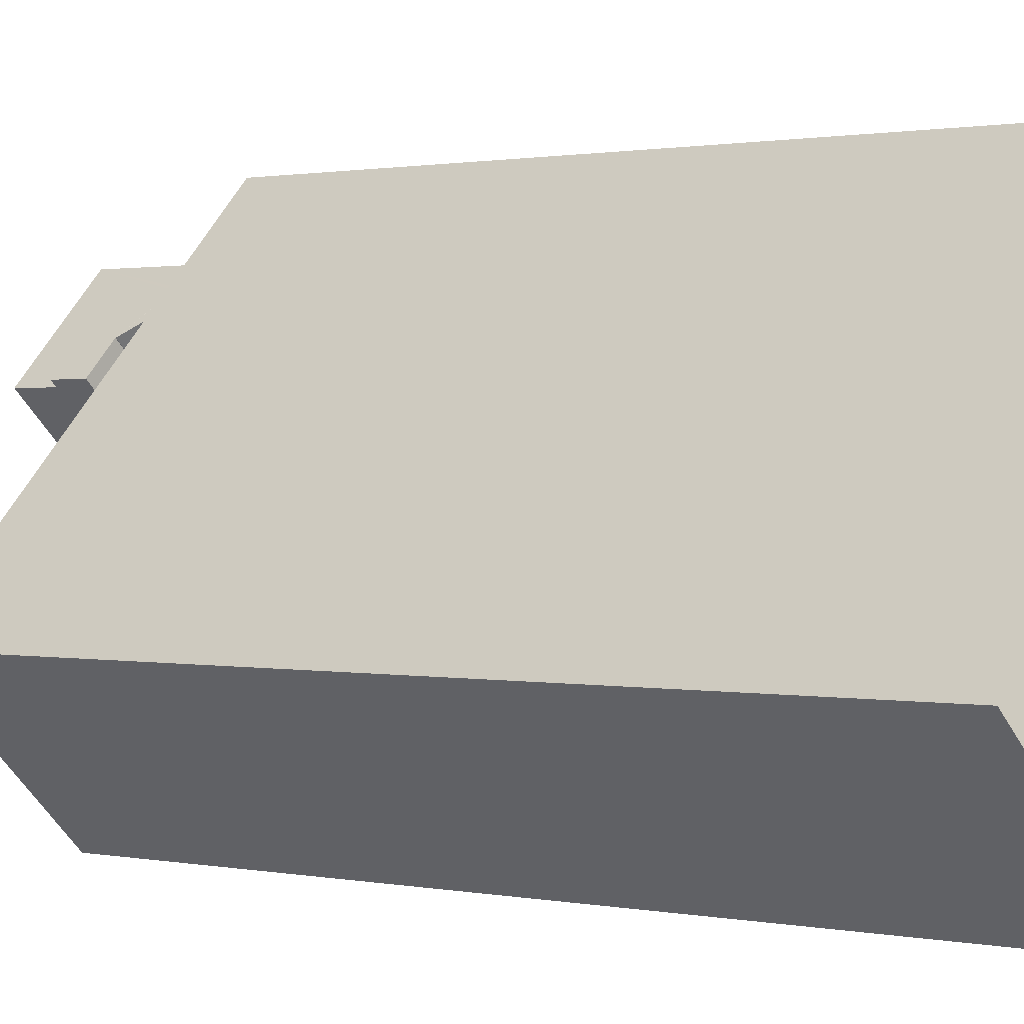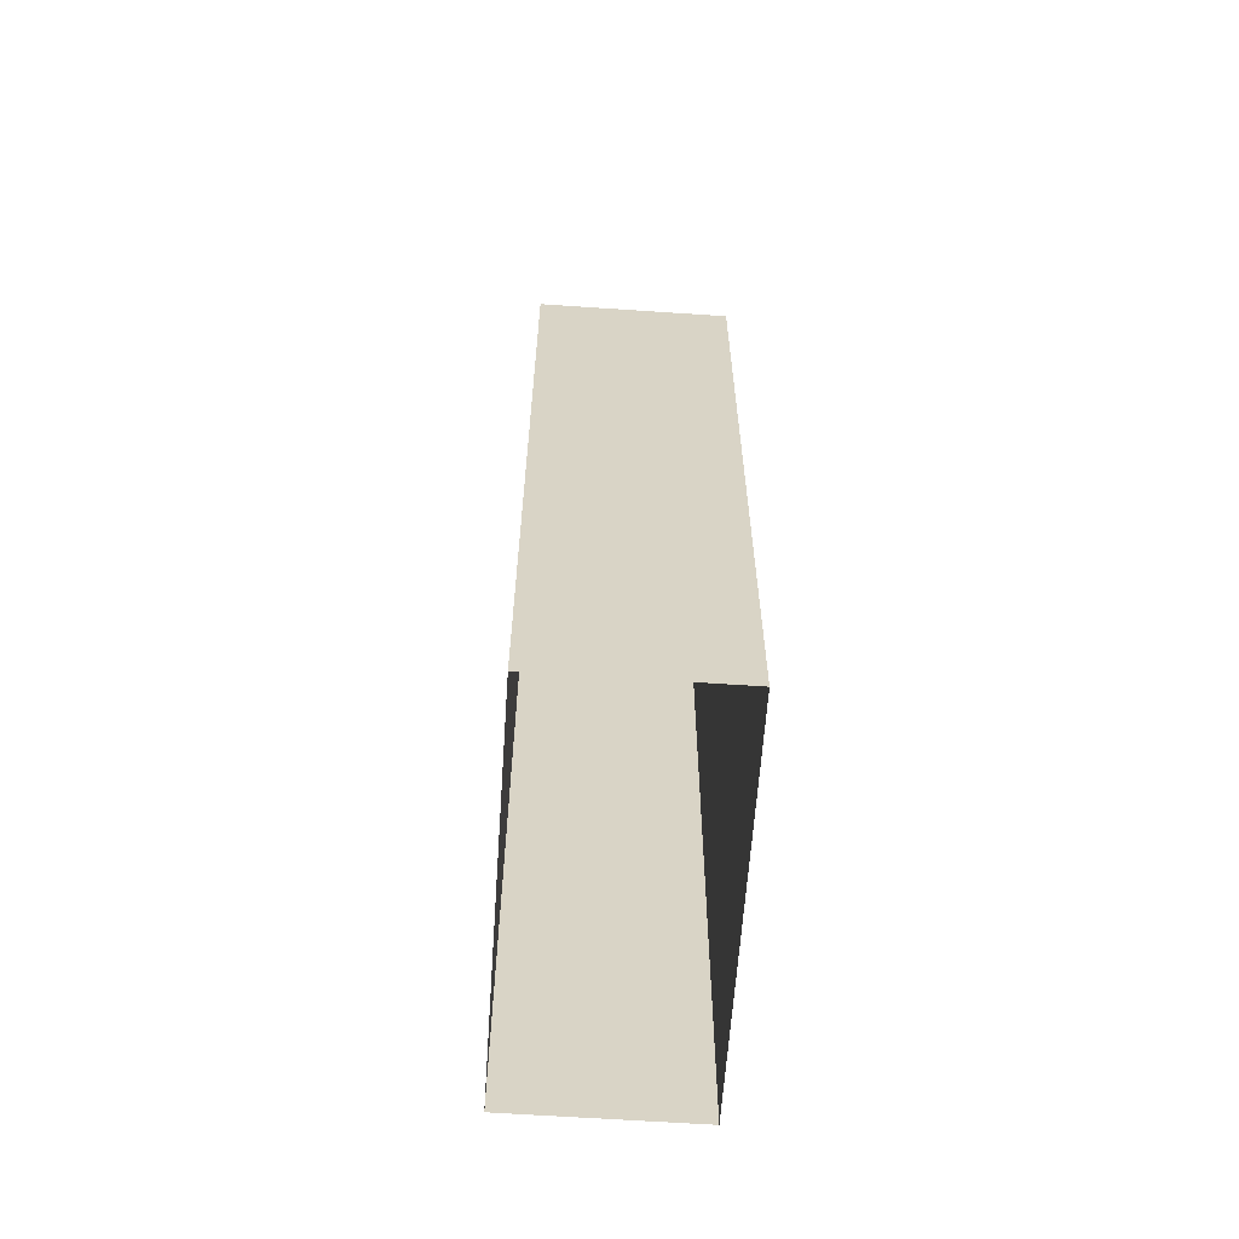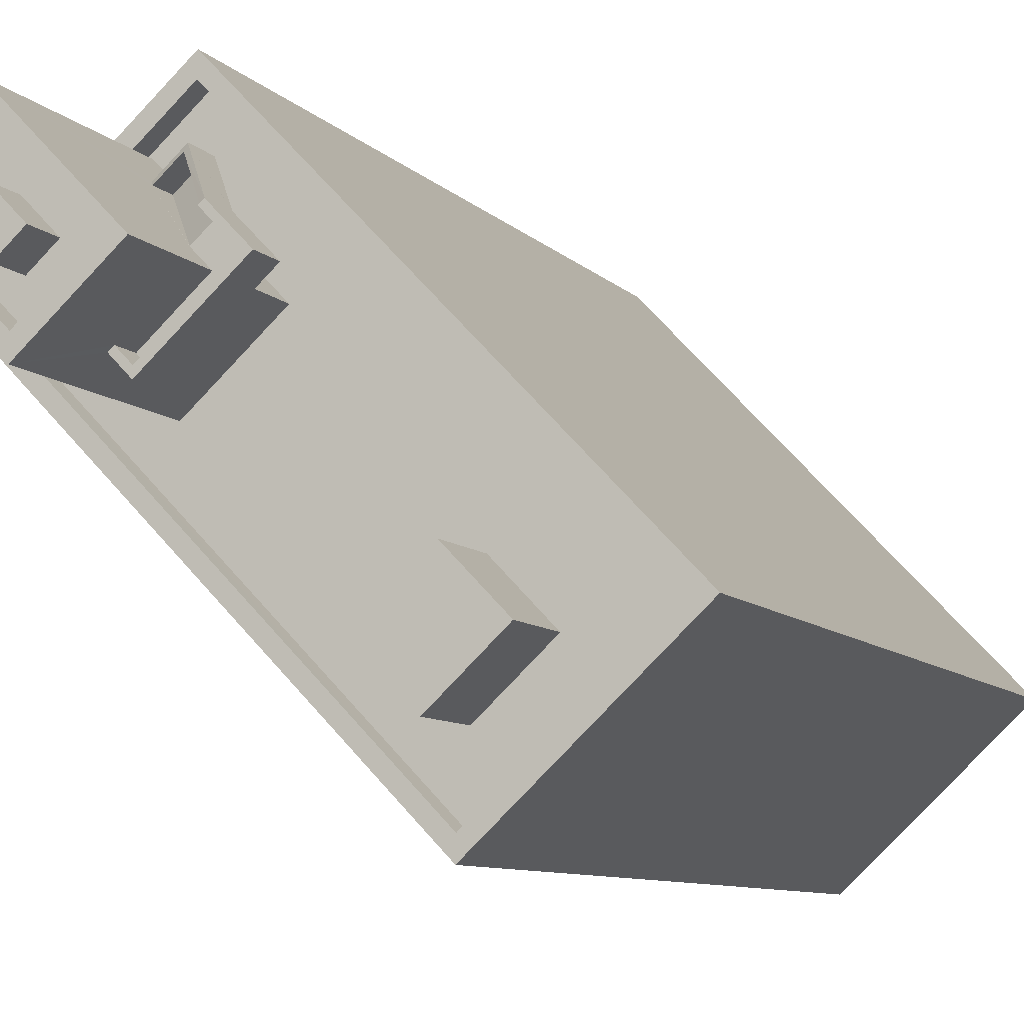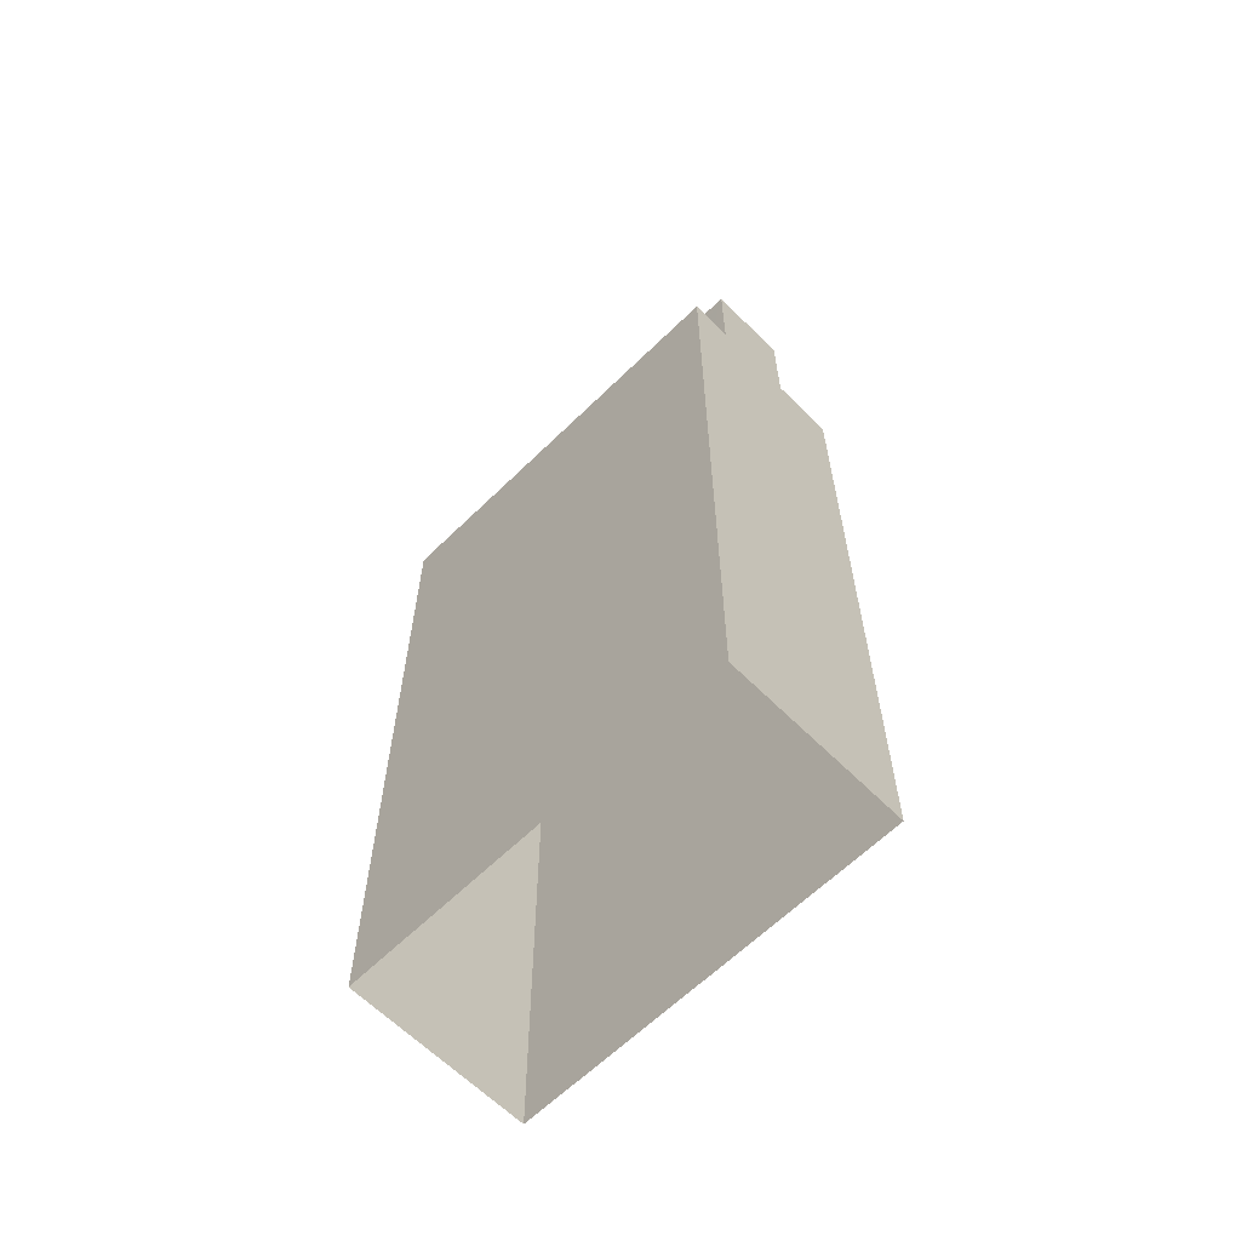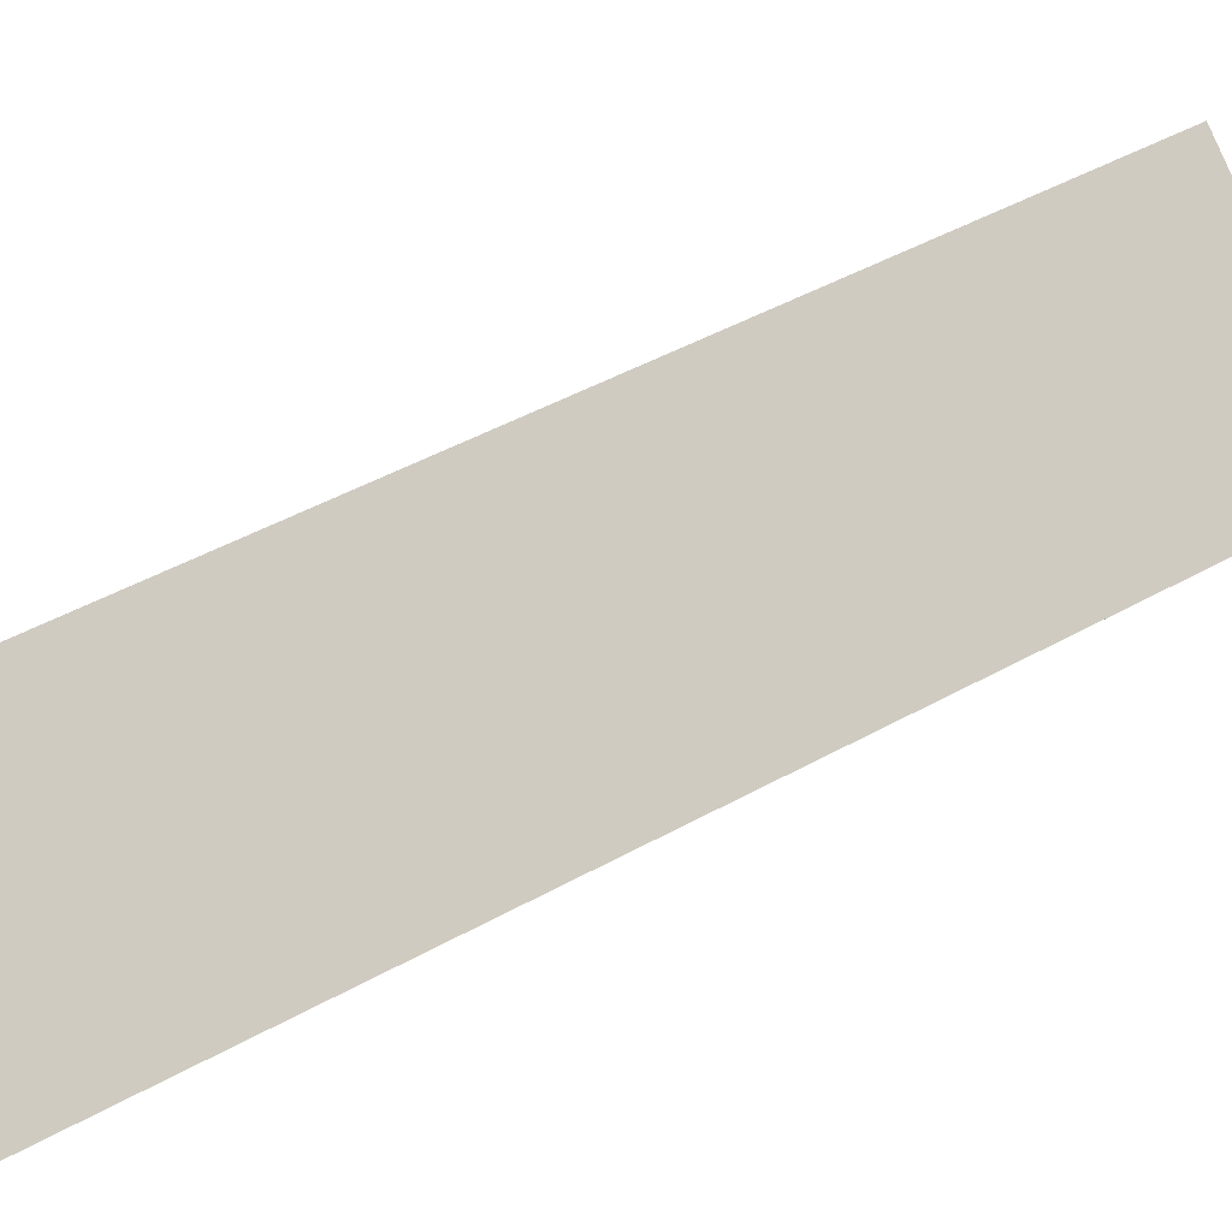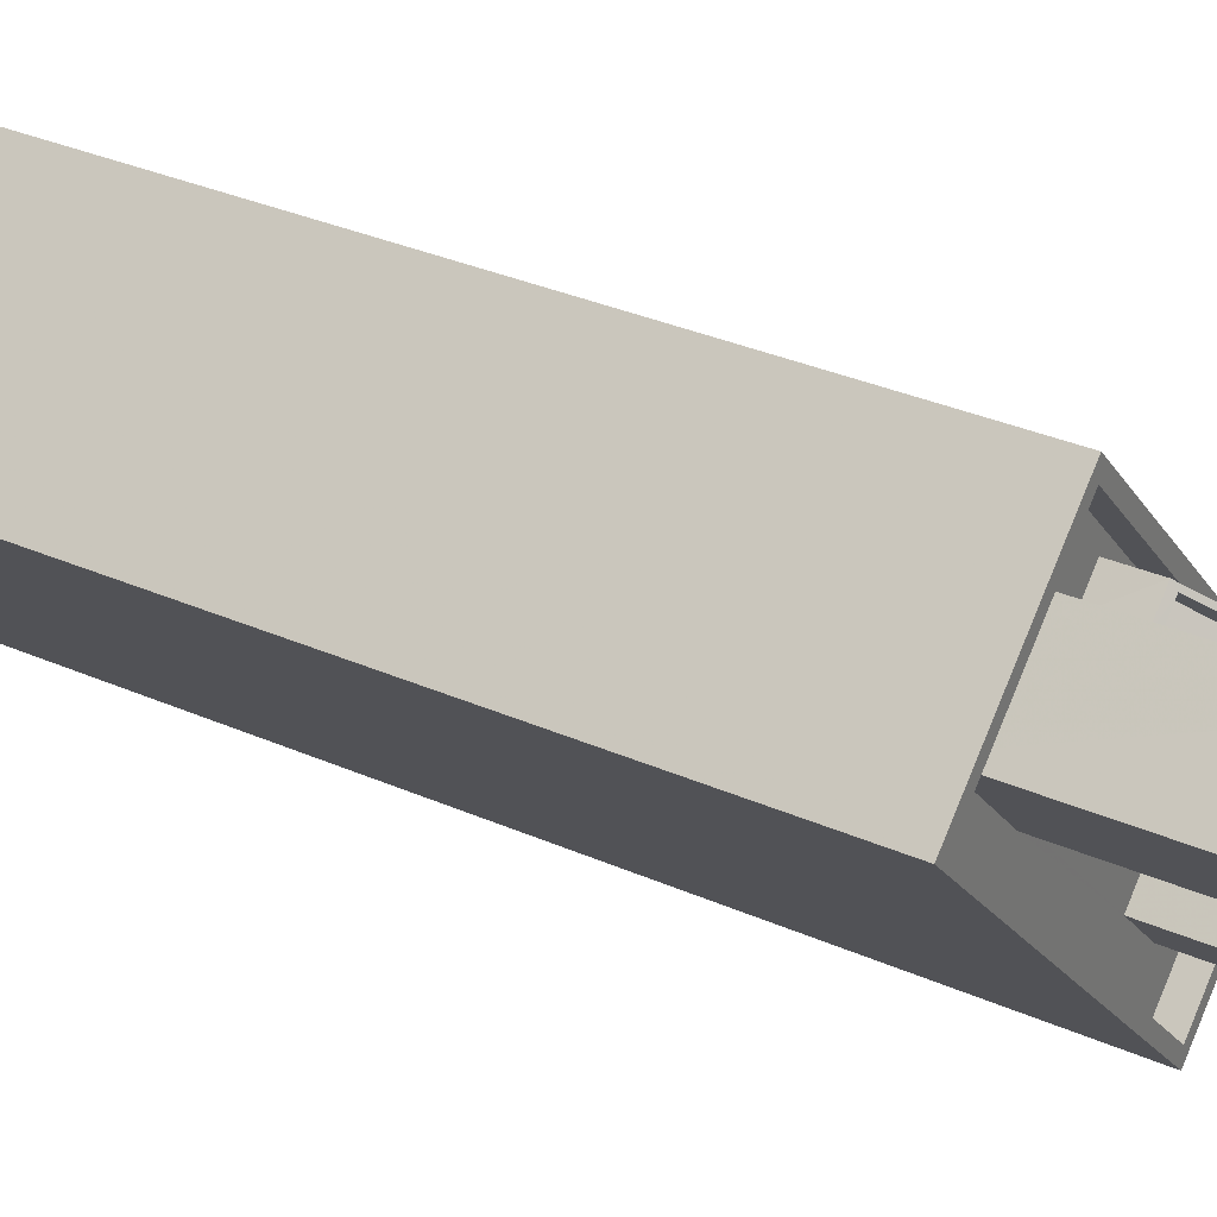
<metadata>
{"format":"obj","ext":"obj","renderer":"f3d","projection":"perspective","resolution":1024,"background":"white","views":[{"elev":0.8,"azim":131.2,"up":"+Y"},{"elev":-62.2,"azim":39.7,"up":"+Z"},{"elev":-7.0,"azim":19.3,"up":"+Y"},{"elev":-62.9,"azim":178.4,"up":"+Z"},{"elev":40.3,"azim":-125.5,"up":"+Y"},{"elev":32.0,"azim":-58.0,"up":"+Y"}]}
</metadata>
<code>
v -6130 -3.703e+04 2.314
v -6119 -3.704e+04 2.309
v -6124 -3.705e+04 2.309
v -6135 -3.704e+04 2.314
v -6128 -3.704e+04 35.62
v -6129 -3.704e+04 35.62
v -6130 -3.704e+04 32.78
v -6129 -3.704e+04 32.78
v -6129 -3.704e+04 35.63
v -6130 -3.704e+04 35.63
v -6128 -3.704e+04 35.63
v -6127 -3.704e+04 35.63
v -6128 -3.704e+04 35.63
v -6128 -3.704e+04 35.63
v -6129 -3.704e+04 35.63
v -6128 -3.704e+04 35.63
v -6130 -3.704e+04 40.28
v -6131 -3.704e+04 40.28
v -6131 -3.704e+04 40.28
v -6131 -3.704e+04 40.28
v -6131 -3.704e+04 38.86
v -6130 -3.704e+04 38.86
v -6130 -3.704e+04 38.86
v -6133 -3.704e+04 38.87
v -6131 -3.704e+04 38.87
v -6132 -3.704e+04 38.87
v -6131 -3.704e+04 38.87
v -6131 -3.704e+04 38.87
v -6129 -3.704e+04 38.86
v -6130 -3.704e+04 38.86
v -6133 -3.704e+04 39.87
v -6134 -3.704e+04 39.87
v -6130 -3.704e+04 39.86
v -6130 -3.704e+04 39.86
v -6128 -3.704e+04 39.86
v -6129 -3.704e+04 39.86
v -6131 -3.704e+04 39.87
v -6131 -3.704e+04 39.87
v -6124 -3.705e+04 34.9
v -6124 -3.704e+04 34.9
v -6126 -3.705e+04 34.9
v -6122 -3.705e+04 34.9
v -6123 -3.705e+04 32.06
v -6124 -3.705e+04 32.06
v -6124 -3.705e+04 32.06
v -6133 -3.704e+04 32.06
v -6134 -3.704e+04 32.06
v -6134 -3.704e+04 32.06
v -6130 -3.704e+04 32.06
v -6126 -3.705e+04 32.06
v -6130 -3.704e+04 32.06
v -6135 -3.704e+04 32.06
v -6122 -3.705e+04 32.06
v -6119 -3.704e+04 32.06
v -6131 -3.704e+04 32.06
v -6130 -3.703e+04 32.06
v -6128 -3.704e+04 32.06
v -6124 -3.704e+04 32.06
v -6135 -3.704e+04 32.86
v -6135 -3.704e+04 32.86
v -6124 -3.705e+04 32.86
v -6124 -3.705e+04 32.86
v -6119 -3.704e+04 32.86
v -6119 -3.704e+04 32.86
v -6130 -3.703e+04 32.86
v -6130 -3.703e+04 32.86
v -6128 -3.704e+04 35.97
v -6130 -3.704e+04 33.31
v -6129 -3.704e+04 35.97
v -6129 -3.704e+04 33.3
v -6130 -3.704e+04 34.31
v -6129 -3.704e+04 34.3
v -6130 -3.704e+04 34.13
v -6129 -3.704e+04 34.13
v -6128 -3.704e+04 36.97
v -6128 -3.704e+04 36.97
v -6127 -3.704e+04 35.98
v -6128 -3.704e+04 35.98
v -6128 -3.704e+04 35.98
v -6129 -3.704e+04 35.98
v -6129 -3.704e+04 35.98
v -6130 -3.704e+04 35.98
v -6127 -3.704e+04 36.98
v -6128 -3.704e+04 36.98
v -6127 -3.704e+04 36.98
v -6128 -3.704e+04 36.98
v -6129 -3.704e+04 36.98
v -6129 -3.704e+04 36.98
v -6130 -3.704e+04 36.98
v -6130 -3.704e+04 36.98
f 1 2 3
f 4 1 3
f 5 6 7
f 8 5 7
f 9 10 11
f 9 11 12
f 12 13 14
f 11 15 13
f 14 13 16
f 11 13 12
f 17 18 19
f 20 17 19
f 21 22 23
f 24 22 25
f 26 24 25
f 25 22 21
f 26 25 27
f 27 28 26
f 28 27 29
f 23 30 21
f 29 30 23
f 27 30 29
f 31 32 33
f 34 31 33
f 33 35 36
f 37 32 31
f 37 36 35
f 33 36 34
f 38 37 31
f 36 37 38
f 39 40 41
f 39 42 40
f 43 44 45
f 46 47 48
f 49 50 51
f 44 50 45
f 45 49 52
f 48 47 52
f 49 48 52
f 45 50 49
f 44 43 53
f 43 54 53
f 47 55 56
f 57 54 56
f 51 50 58
f 46 55 47
f 53 54 58
f 51 58 57
f 55 57 56
f 58 54 57
f 59 60 61
f 62 59 61
f 61 63 64
f 65 60 59
f 65 64 63
f 61 64 62
f 66 65 59
f 64 65 66
f 67 68 69
f 67 70 68
f 71 72 73
f 73 72 74
f 74 72 75
f 72 76 75
f 77 78 79
f 78 80 79
f 81 77 79
f 82 81 79
f 83 84 85
f 84 86 85
f 87 88 83
f 89 88 87
f 90 89 87
f 87 83 85
f 27 19 18
f 27 25 19
f 17 27 18
f 17 30 27
f 21 30 17
f 20 21 17
f 25 21 20
f 19 25 20
f 22 34 23
f 23 36 29
f 23 34 36
f 34 22 24
f 31 34 24
f 28 38 26
f 26 31 24
f 26 38 31
f 36 28 29
f 36 38 28
f 33 32 48
f 49 33 48
f 55 46 37
f 46 48 32
f 46 32 37
f 6 11 57
f 80 35 79
f 35 80 37
f 57 55 7
f 55 37 73
f 15 11 6
f 69 71 80
f 68 71 69
f 6 57 7
f 7 55 73
f 73 37 71
f 71 37 80
f 10 51 57
f 49 51 10
f 90 35 33
f 79 35 90
f 33 49 10
f 57 11 10
f 82 79 90
f 89 33 10
f 90 33 89
f 58 41 40
f 58 50 41
f 42 58 40
f 42 53 58
f 39 53 42
f 39 44 53
f 50 44 39
f 41 50 39
f 45 62 43
f 43 64 54
f 43 62 64
f 62 45 52
f 59 62 52
f 52 47 59
f 47 56 66
f 47 66 59
f 64 66 56
f 54 64 56
f 61 4 3
f 61 60 4
f 60 65 1
f 4 60 1
f 1 63 2
f 1 65 63
f 61 3 2
f 63 61 2
f 68 70 72
f 71 68 72
f 72 70 67
f 76 72 67
f 7 74 8
f 7 73 74
f 13 5 16
f 5 8 74
f 16 74 75
f 16 5 74
f 13 6 5
f 13 15 6
f 85 86 78
f 77 85 78
f 85 77 81
f 87 85 81
f 82 87 81
f 82 90 87
f 83 12 14
f 84 83 14
f 12 88 9
f 12 83 88
f 10 9 88
f 89 10 88
f 69 80 78
f 69 78 67
f 16 75 14
f 78 86 76
f 76 86 84
f 14 75 84
f 67 78 76
f 75 76 84

</code>
